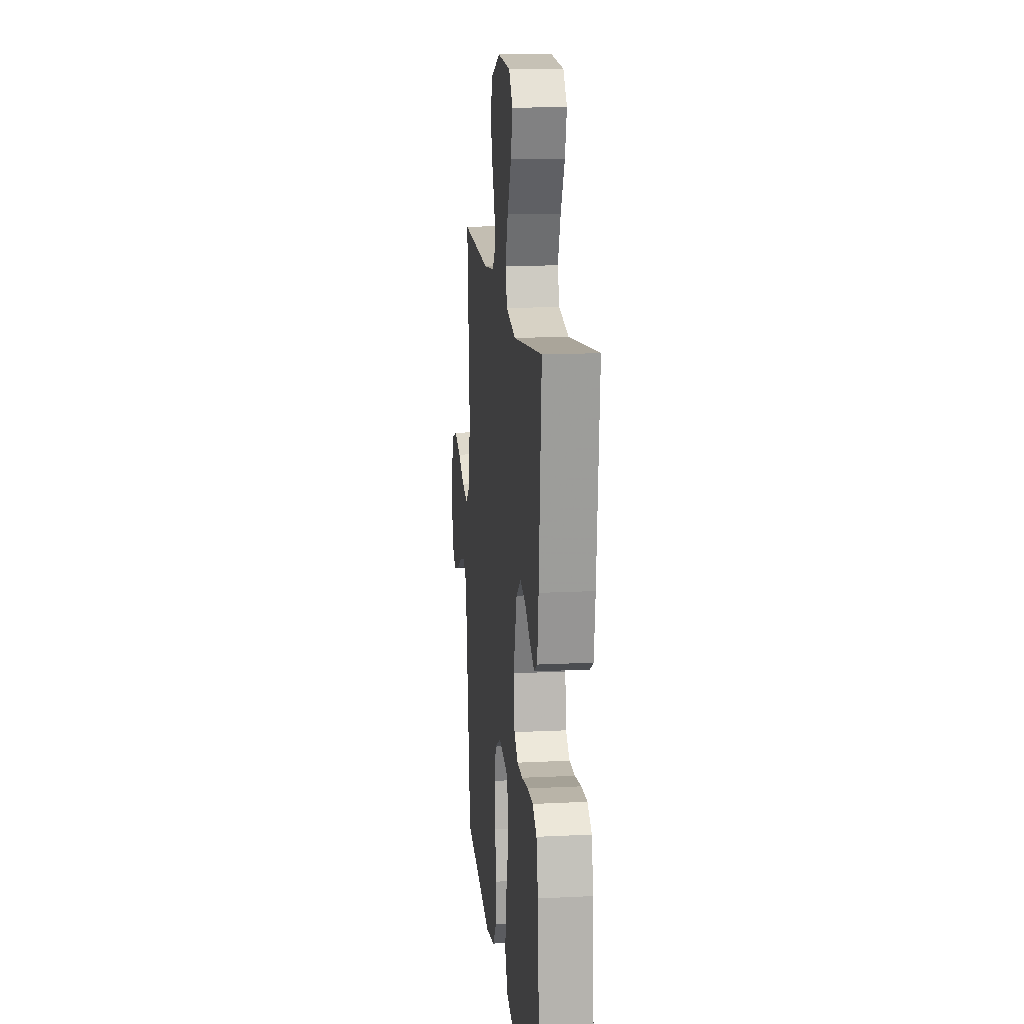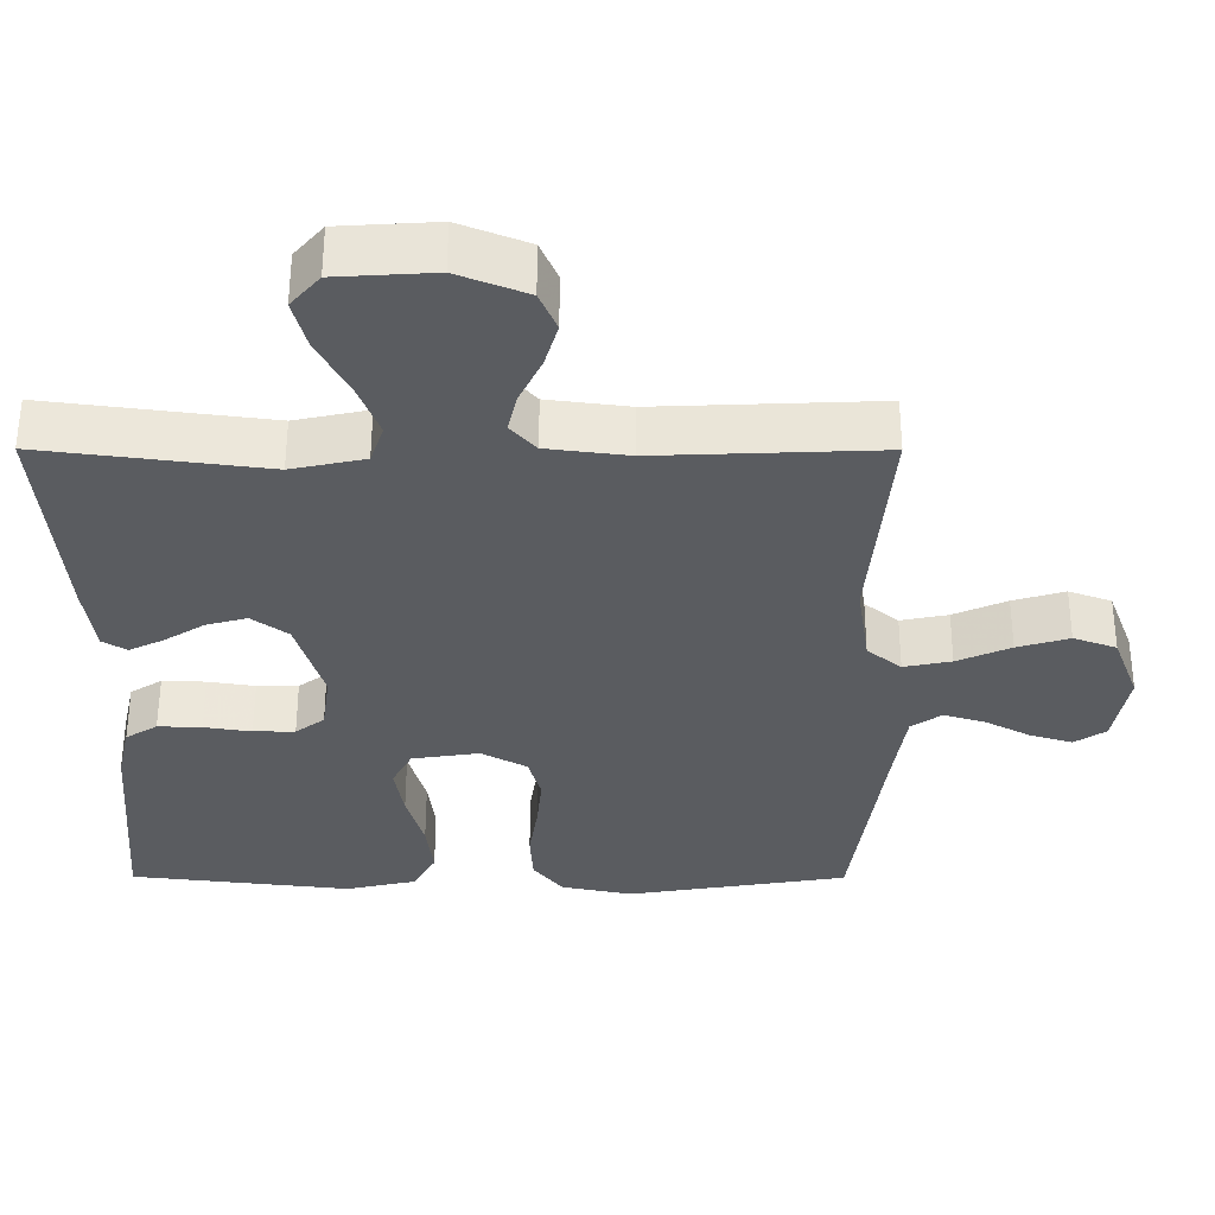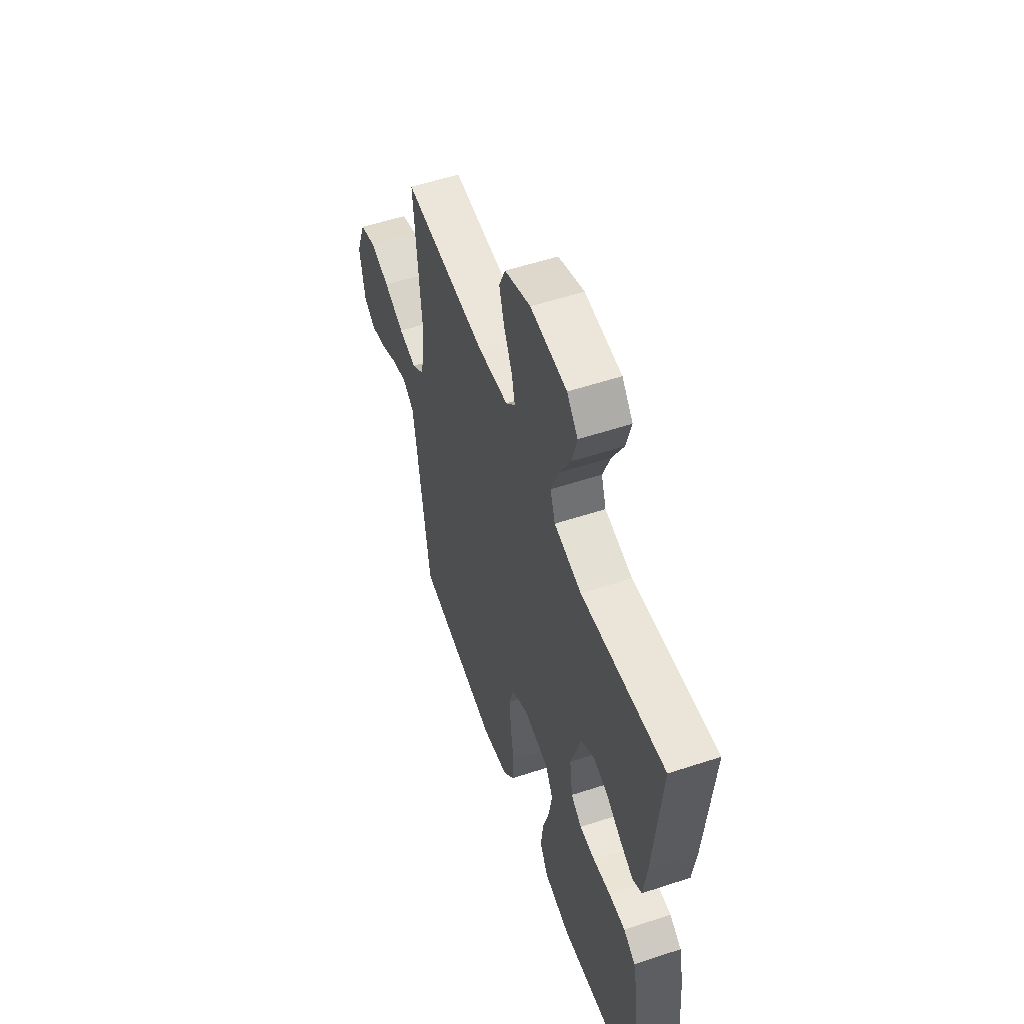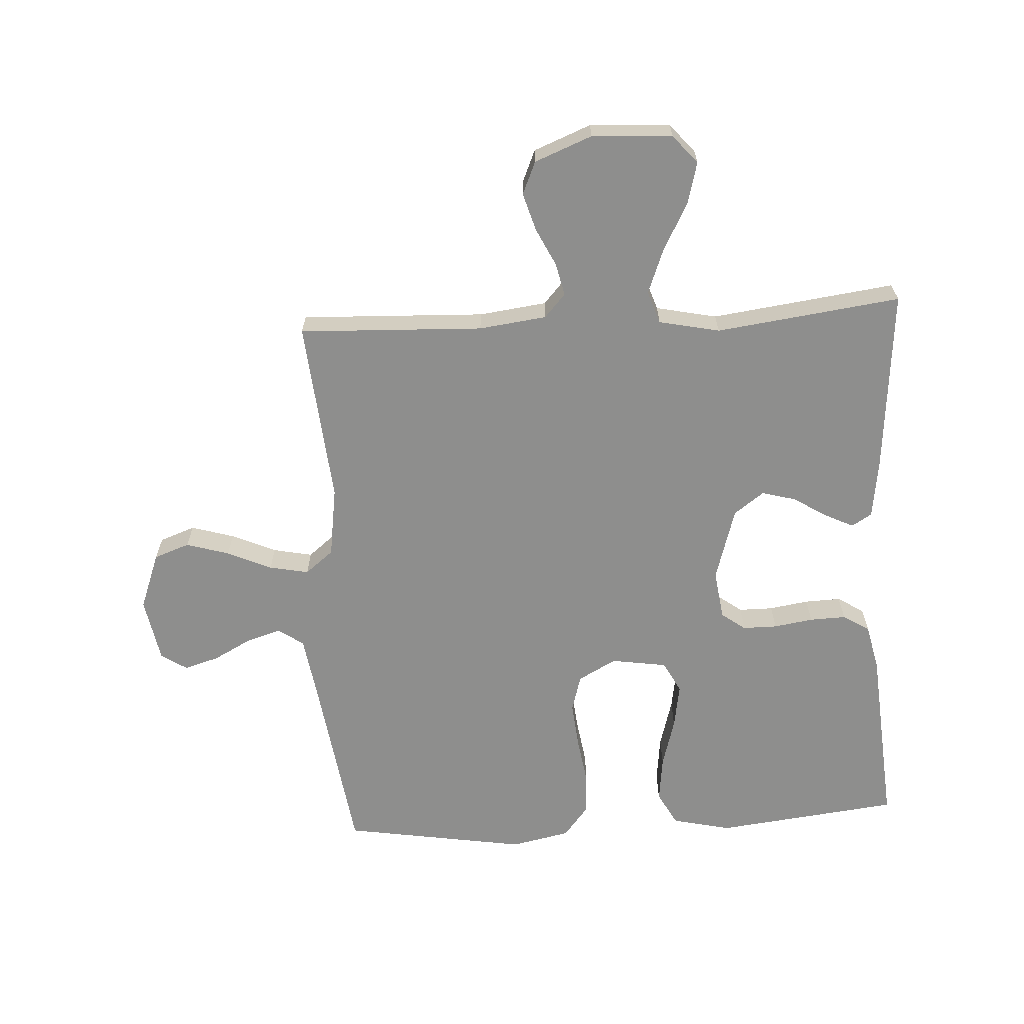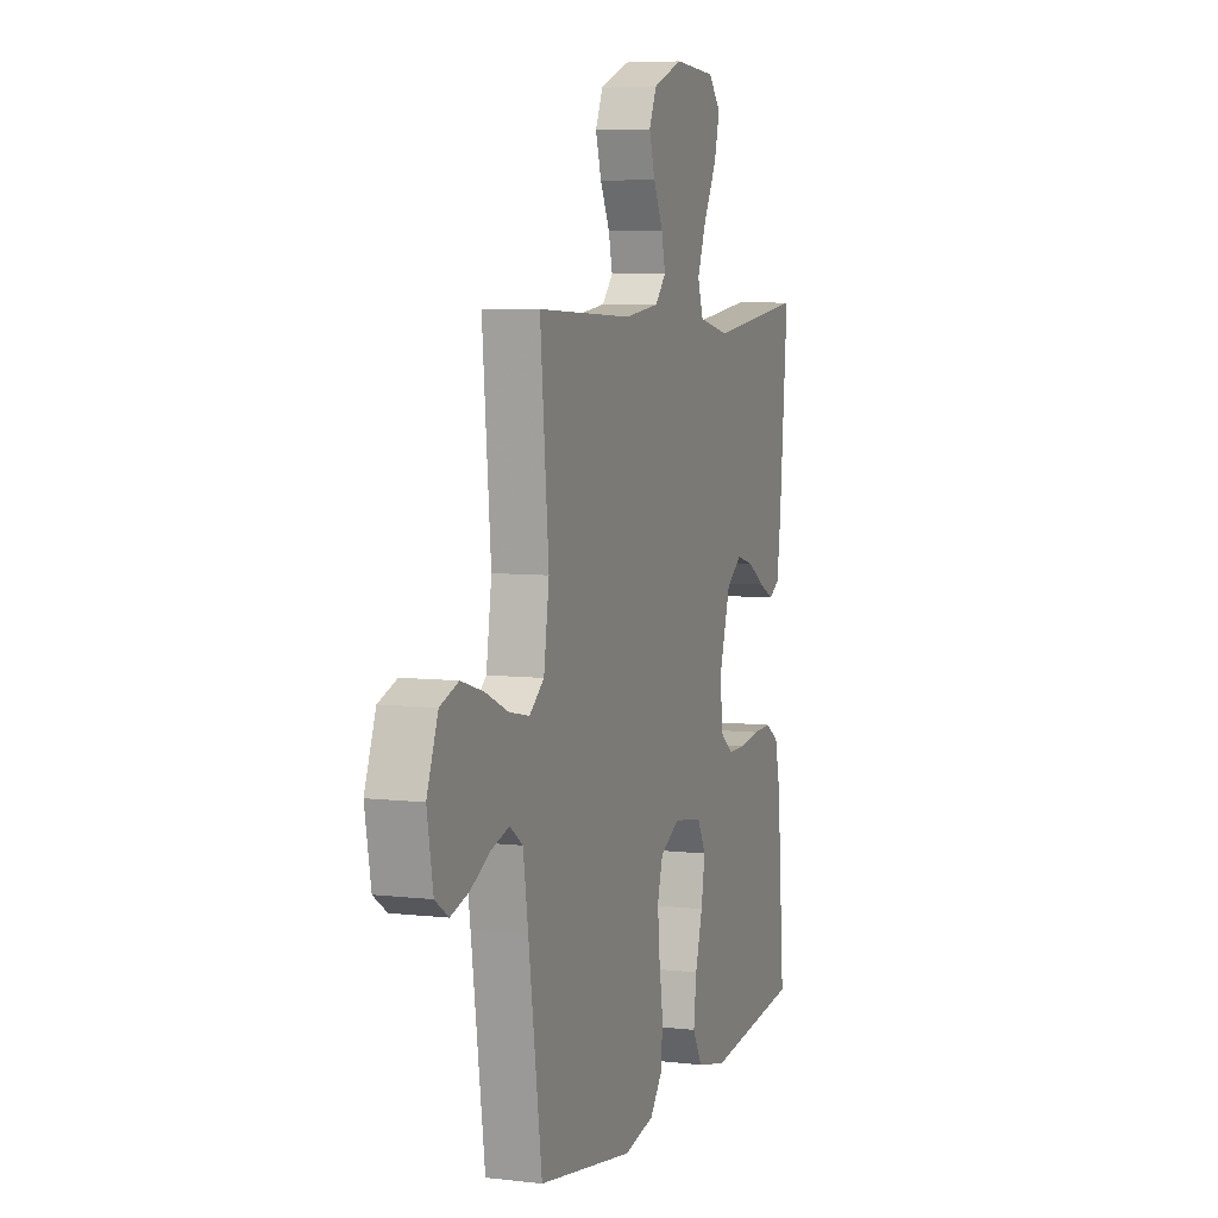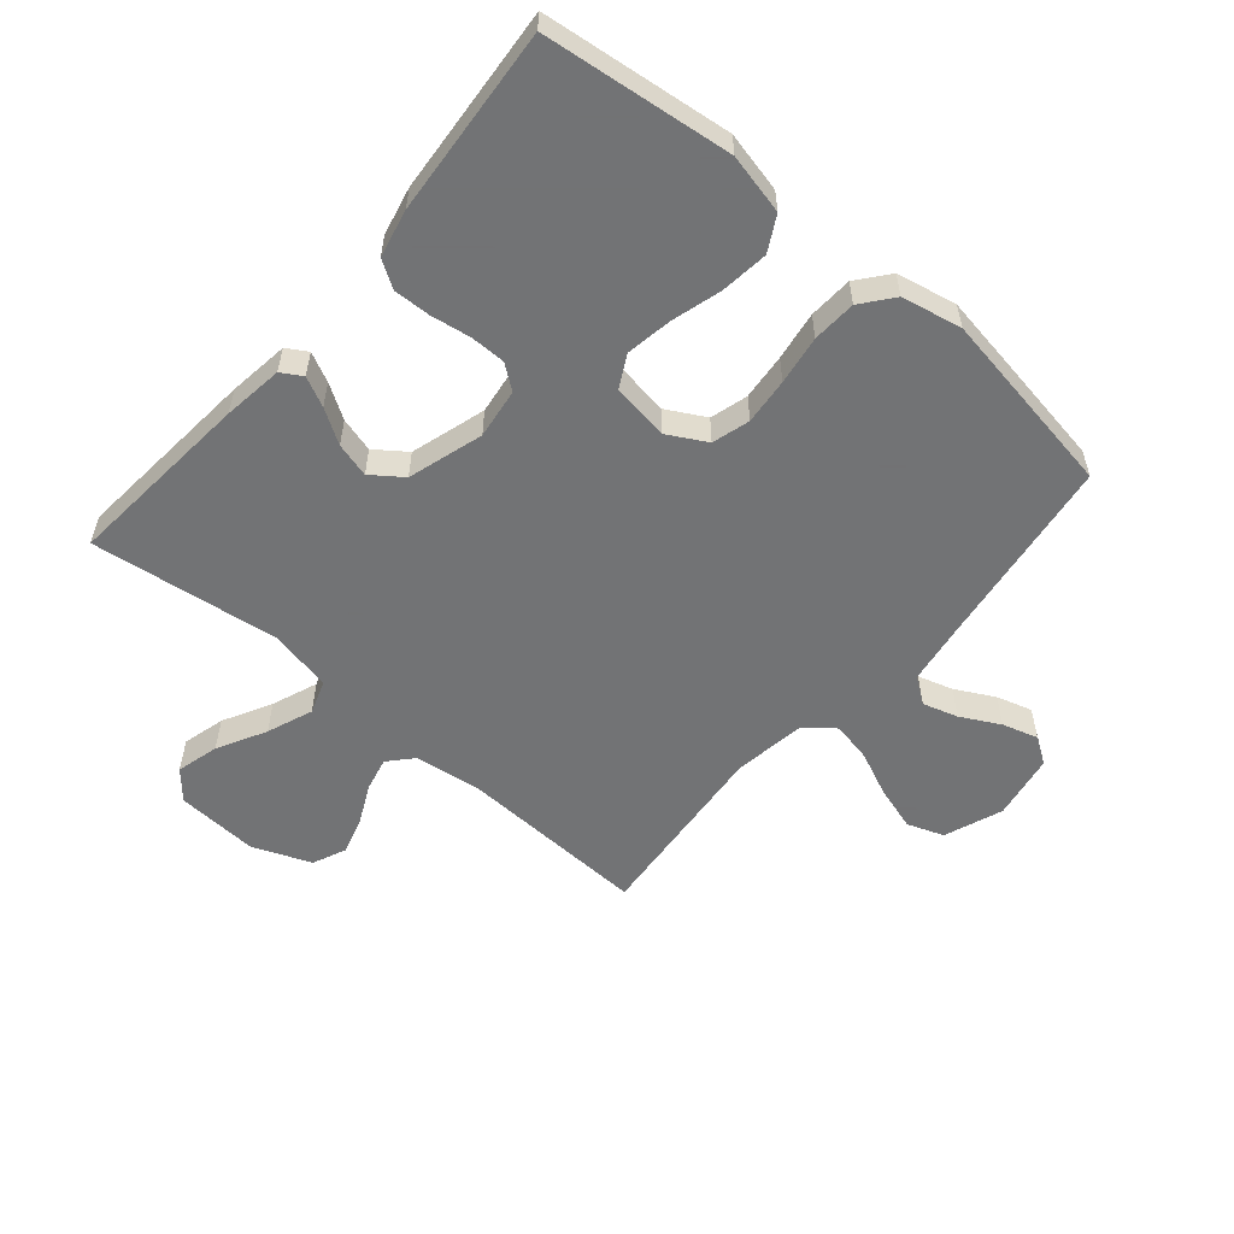
<metadata>
{"format":"obj","ext":"obj","renderer":"f3d","projection":"perspective","resolution":1024,"background":"white","views":[{"elev":15.1,"azim":84.0,"up":"+Z"},{"elev":56.1,"azim":-179.9,"up":"+Z"},{"elev":55.1,"azim":70.8,"up":"+Z"},{"elev":-64.9,"azim":3.3,"up":"+Y"},{"elev":6.3,"azim":-70.7,"up":"+Z"},{"elev":-55.7,"azim":139.5,"up":"+Y"}]}
</metadata>
<code>
v 0.5 0.07 0.5
v 0.474 0.07 0.2
v 0.461 0.07 0.104
v 0.428 0.07 0.084
v 0.381 0.07 0.107
v 0.327 0.07 0.141
v 0.272 0.07 0.156
v 0.223 0.07 0.12
v 0.187 0.07 0
v 0.198 0.07 -0.08
v 0.237 0.07 -0.109
v 0.293 0.07 -0.109
v 0.357 0.07 -0.099
v 0.416 0.07 -0.097
v 0.459 0.07 -0.124
v 0.476 0.07 -0.2
v 0.5 0.07 -0.5
v 0.2 0.07 -0.535
v 0.104 0.07 -0.513
v 0.074 0.07 -0.458
v 0.083 0.07 -0.382
v 0.106 0.07 -0.301
v 0.118 0.07 -0.228
v 0.091 0.07 -0.177
v 0 0.07 -0.163
v -0.062 0.07 -0.197
v -0.079 0.07 -0.257
v -0.072 0.07 -0.331
v -0.06 0.07 -0.409
v -0.064 0.07 -0.479
v -0.104 0.07 -0.529
v -0.2 0.07 -0.549
v -0.5 0.07 -0.5
v -0.542 0.07 -0.2
v -0.558 0.07 -0.095
v -0.599 0.07 -0.066
v -0.655 0.07 -0.083
v -0.717 0.07 -0.116
v -0.774 0.07 -0.133
v -0.816 0.07 -0.105
v -0.835 0.07 0
v -0.8 0.07 0.093
v -0.742 0.07 0.114
v -0.672 0.07 0.093
v -0.6 0.07 0.061
v -0.536 0.07 0.048
v -0.49 0.07 0.085
v -0.473 0.07 0.2
v -0.5 0.07 0.5
v -0.2 0.07 0.488
v -0.09 0.07 0.502
v -0.056 0.07 0.54
v -0.068 0.07 0.593
v -0.098 0.07 0.655
v -0.116 0.07 0.716
v -0.093 0.07 0.769
v 0 0.07 0.806
v 0.131 0.07 0.798
v 0.17 0.07 0.753
v 0.152 0.07 0.685
v 0.111 0.07 0.608
v 0.083 0.07 0.535
v 0.101 0.07 0.482
v 0.2 0.07 0.461
v 0.5 0 0.5
v 0.474 0 0.2
v 0.461 0 0.104
v 0.428 0 0.084
v 0.381 0 0.107
v 0.327 0 0.141
v 0.272 0 0.156
v 0.223 0 0.12
v 0.187 0 0
v 0.198 0 -0.08
v 0.237 0 -0.109
v 0.293 0 -0.109
v 0.357 0 -0.099
v 0.416 0 -0.097
v 0.459 0 -0.124
v 0.476 0 -0.2
v 0.5 0 -0.5
v 0.2 0 -0.535
v 0.104 0 -0.513
v 0.074 0 -0.458
v 0.083 0 -0.382
v 0.106 0 -0.301
v 0.118 0 -0.228
v 0.091 0 -0.177
v 0 0 -0.163
v -0.062 0 -0.197
v -0.079 0 -0.257
v -0.072 0 -0.331
v -0.06 0 -0.409
v -0.064 0 -0.479
v -0.104 0 -0.529
v -0.2 0 -0.549
v -0.5 0 -0.5
v -0.542 0 -0.2
v -0.558 0 -0.095
v -0.599 0 -0.066
v -0.655 0 -0.083
v -0.717 0 -0.116
v -0.774 0 -0.133
v -0.816 0 -0.105
v -0.835 0 0
v -0.8 0 0.093
v -0.742 0 0.114
v -0.672 0 0.093
v -0.6 0 0.061
v -0.536 0 0.048
v -0.49 0 0.085
v -0.473 0 0.2
v -0.5 0 0.5
v -0.2 0 0.488
v -0.09 0 0.502
v -0.056 0 0.54
v -0.068 0 0.593
v -0.098 0 0.655
v -0.116 0 0.716
v -0.093 0 0.769
v 0 0 0.806
v 0.131 0 0.798
v 0.17 0 0.753
v 0.152 0 0.685
v 0.111 0 0.608
v 0.083 0 0.535
v 0.101 0 0.482
v 0.2 0 0.461
f 59 60 61
f 58 59 61
f 57 58 61
f 56 57 61
f 55 56 61
f 54 55 61
f 53 54 61
f 52 53 61 62
f 51 52 62 63
f 48 49 50
f 51 63 64
f 50 51 64
f 48 50 64
f 47 48 64
f 43 44 45
f 42 43 45
f 41 42 45
f 40 41 45
f 39 40 45
f 38 39 45
f 37 38 45
f 36 37 45 46
f 47 64 1
f 46 47 1
f 36 46 1
f 35 36 1
f 32 33 34
f 31 32 34
f 30 31 34
f 29 30 34
f 28 29 34
f 20 21 22
f 19 20 22
f 18 19 22
f 17 18 22
f 16 17 22
f 15 16 22
f 14 15 22
f 13 14 22
f 12 13 22
f 11 12 22 23
f 10 11 23 24
f 4 5 6
f 3 4 6
f 2 3 6
f 1 2 6
f 1 6 7
f 35 1 7 8
f 27 28 34 35
f 26 27 35
f 35 8 9
f 26 35 9
f 25 26 9
f 9 10 24 25
f 125 124 123
f 125 123 122
f 125 122 121
f 125 121 120
f 125 120 119
f 125 119 118
f 125 118 117
f 126 125 117 116
f 127 126 116 115
f 114 113 112
f 128 127 115
f 128 115 114
f 128 114 112
f 128 112 111
f 109 108 107
f 109 107 106
f 109 106 105
f 109 105 104
f 109 104 103
f 109 103 102
f 109 102 101
f 110 109 101 100
f 65 128 111
f 65 111 110
f 65 110 100
f 65 100 99
f 98 97 96
f 98 96 95
f 98 95 94
f 98 94 93
f 98 93 92
f 86 85 84
f 86 84 83
f 86 83 82
f 86 82 81
f 86 81 80
f 86 80 79
f 86 79 78
f 86 78 77
f 86 77 76
f 87 86 76 75
f 88 87 75 74
f 70 69 68
f 70 68 67
f 70 67 66
f 70 66 65
f 71 70 65
f 72 71 65 99
f 99 98 92 91
f 99 91 90
f 73 72 99
f 73 99 90
f 73 90 89
f 89 88 74 73
f 1 65 66 2
f 2 66 67 3
f 3 67 68 4
f 4 68 69 5
f 5 69 70 6
f 6 70 71 7
f 7 71 72 8
f 8 72 73 9
f 9 73 74 10
f 10 74 75 11
f 11 75 76 12
f 12 76 77 13
f 13 77 78 14
f 14 78 79 15
f 15 79 80 16
f 16 80 81 17
f 17 81 82 18
f 18 82 83 19
f 19 83 84 20
f 20 84 85 21
f 21 85 86 22
f 22 86 87 23
f 23 87 88 24
f 24 88 89 25
f 25 89 90 26
f 26 90 91 27
f 27 91 92 28
f 28 92 93 29
f 29 93 94 30
f 30 94 95 31
f 31 95 96 32
f 32 96 97 33
f 33 97 98 34
f 34 98 99 35
f 35 99 100 36
f 36 100 101 37
f 37 101 102 38
f 38 102 103 39
f 39 103 104 40
f 40 104 105 41
f 41 105 106 42
f 42 106 107 43
f 43 107 108 44
f 44 108 109 45
f 45 109 110 46
f 46 110 111 47
f 47 111 112 48
f 48 112 113 49
f 49 113 114 50
f 50 114 115 51
f 51 115 116 52
f 52 116 117 53
f 53 117 118 54
f 54 118 119 55
f 55 119 120 56
f 56 120 121 57
f 57 121 122 58
f 58 122 123 59
f 59 123 124 60
f 60 124 125 61
f 61 125 126 62
f 62 126 127 63
f 63 127 128 64
f 64 128 65 1

</code>
